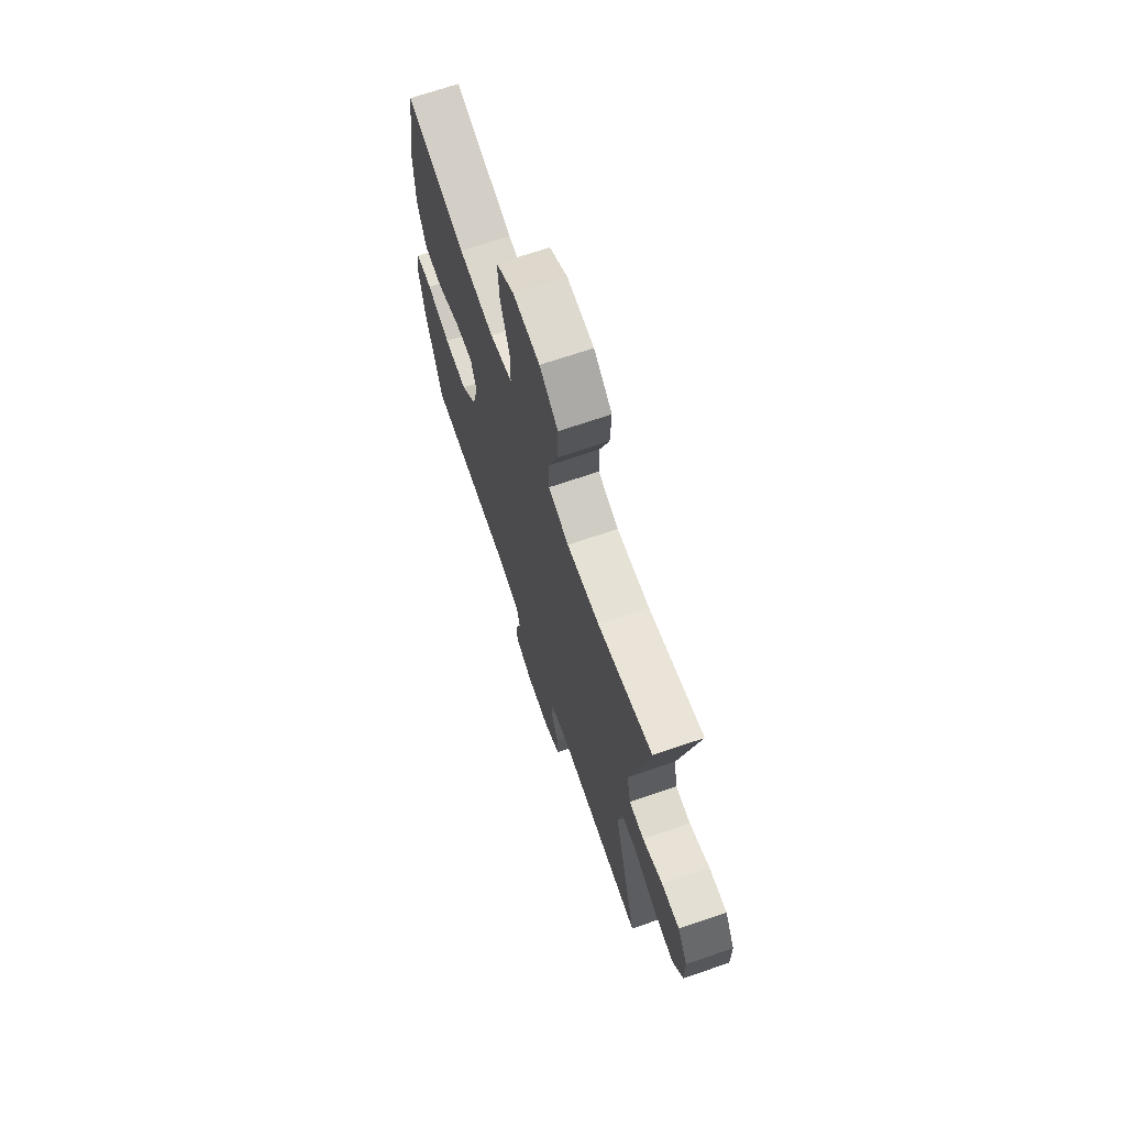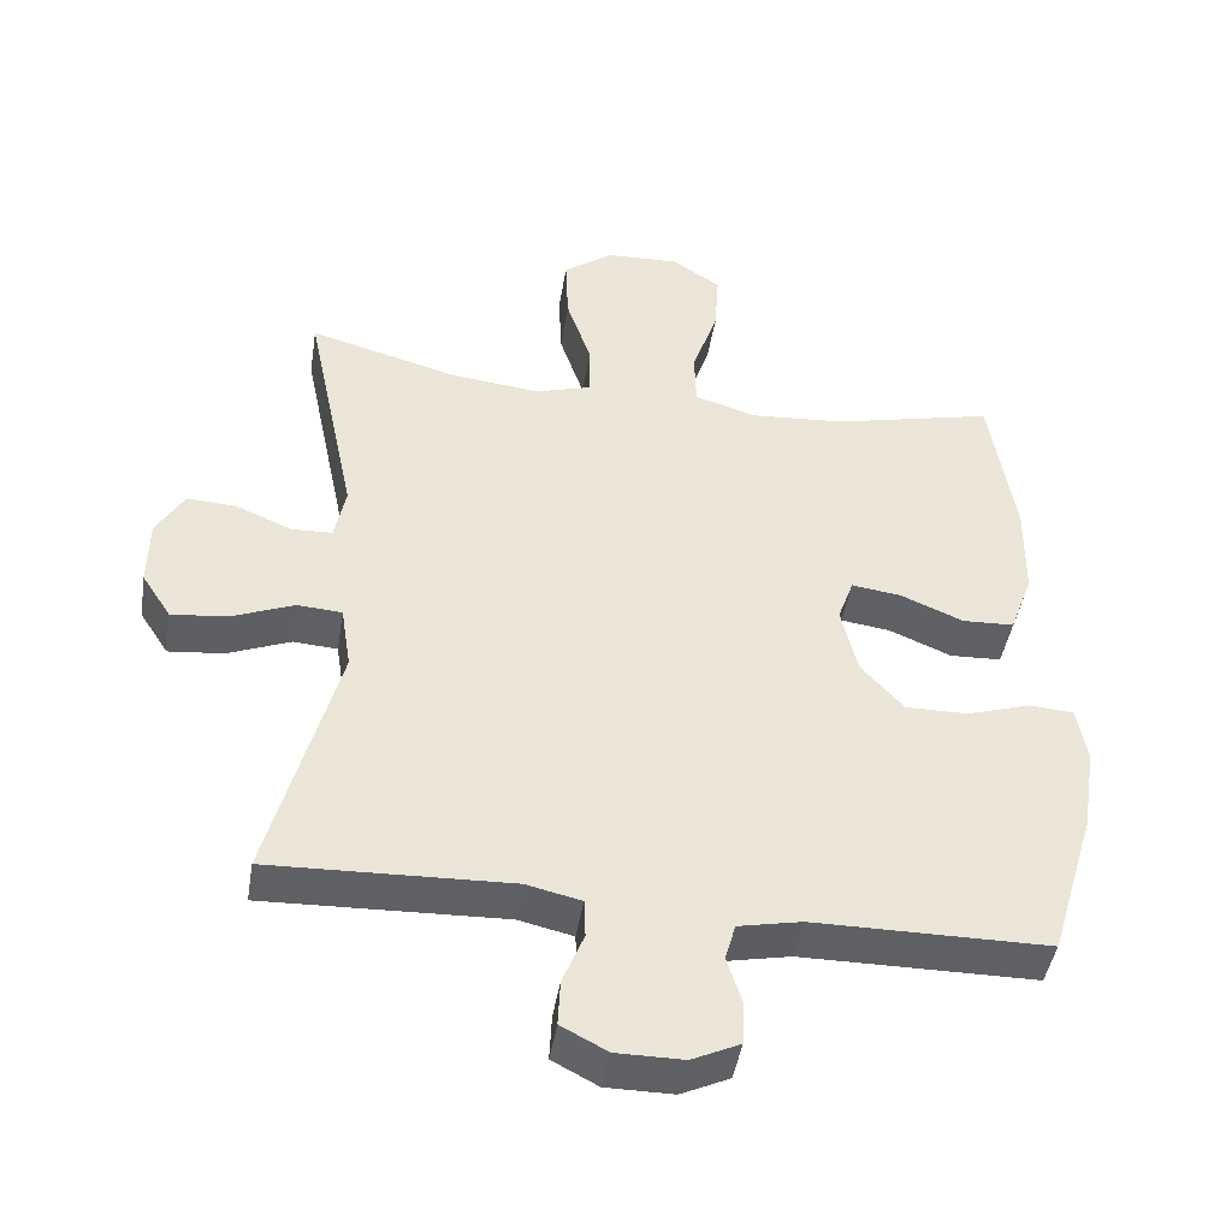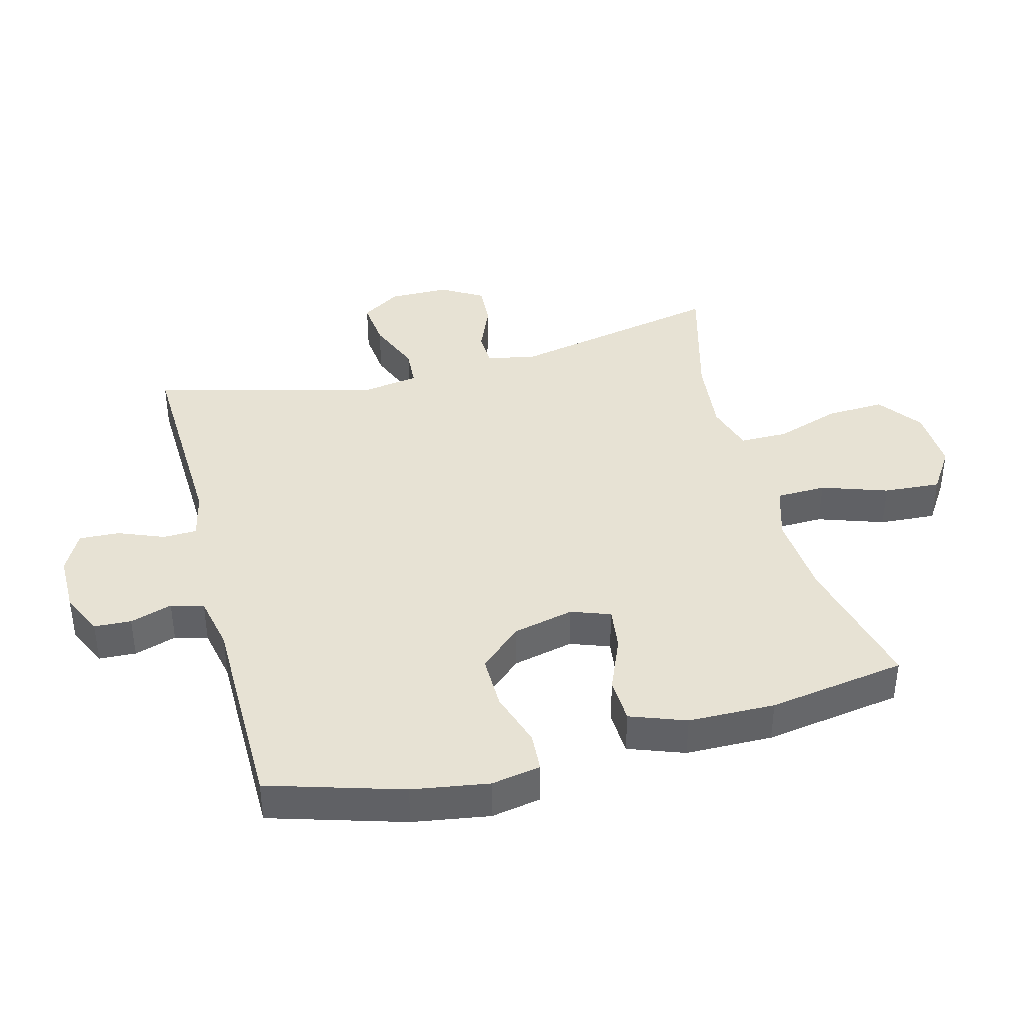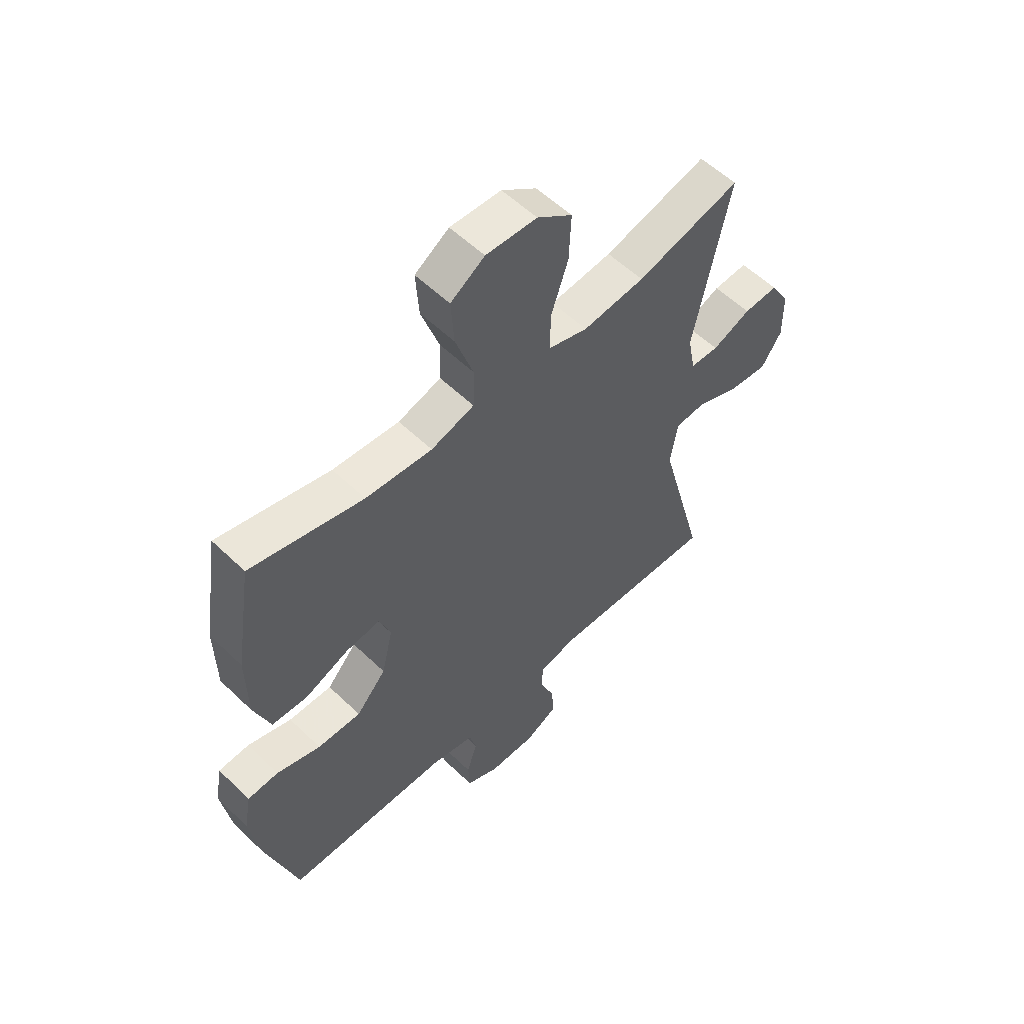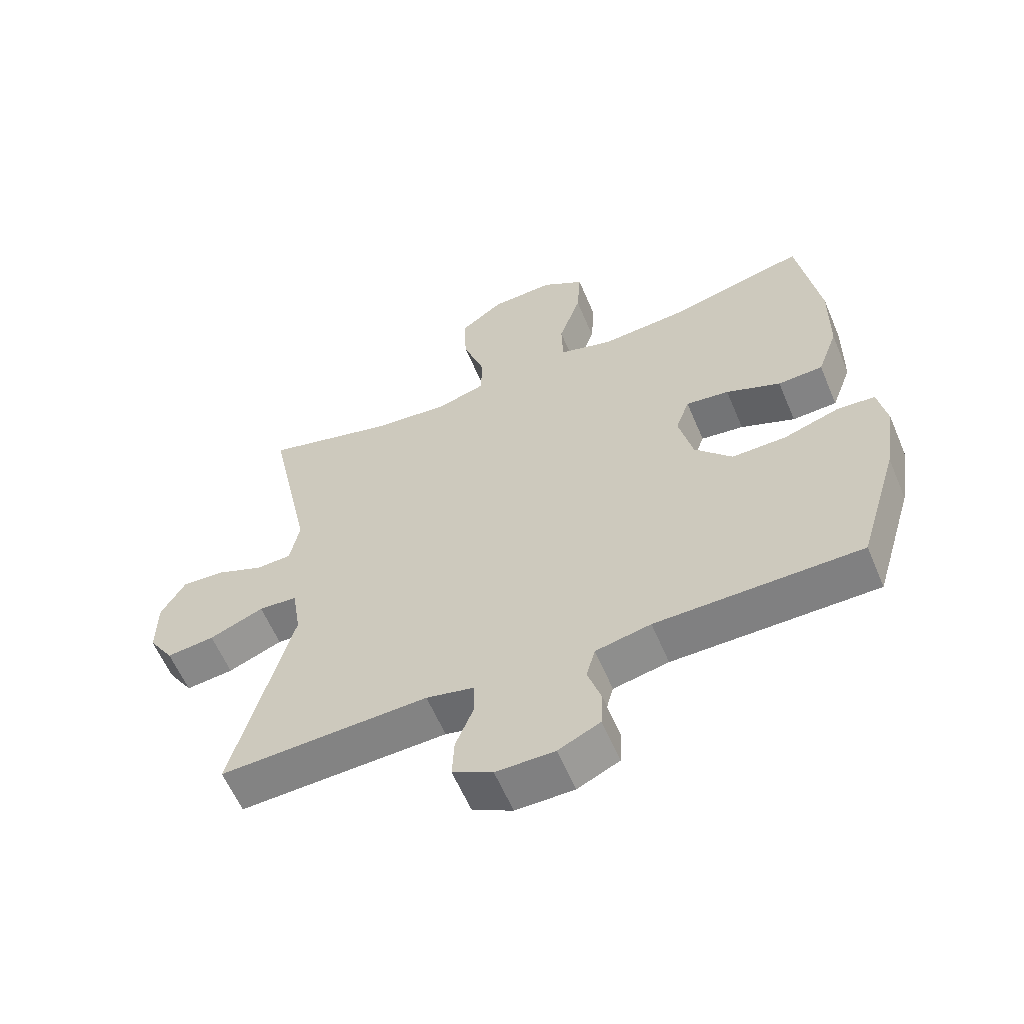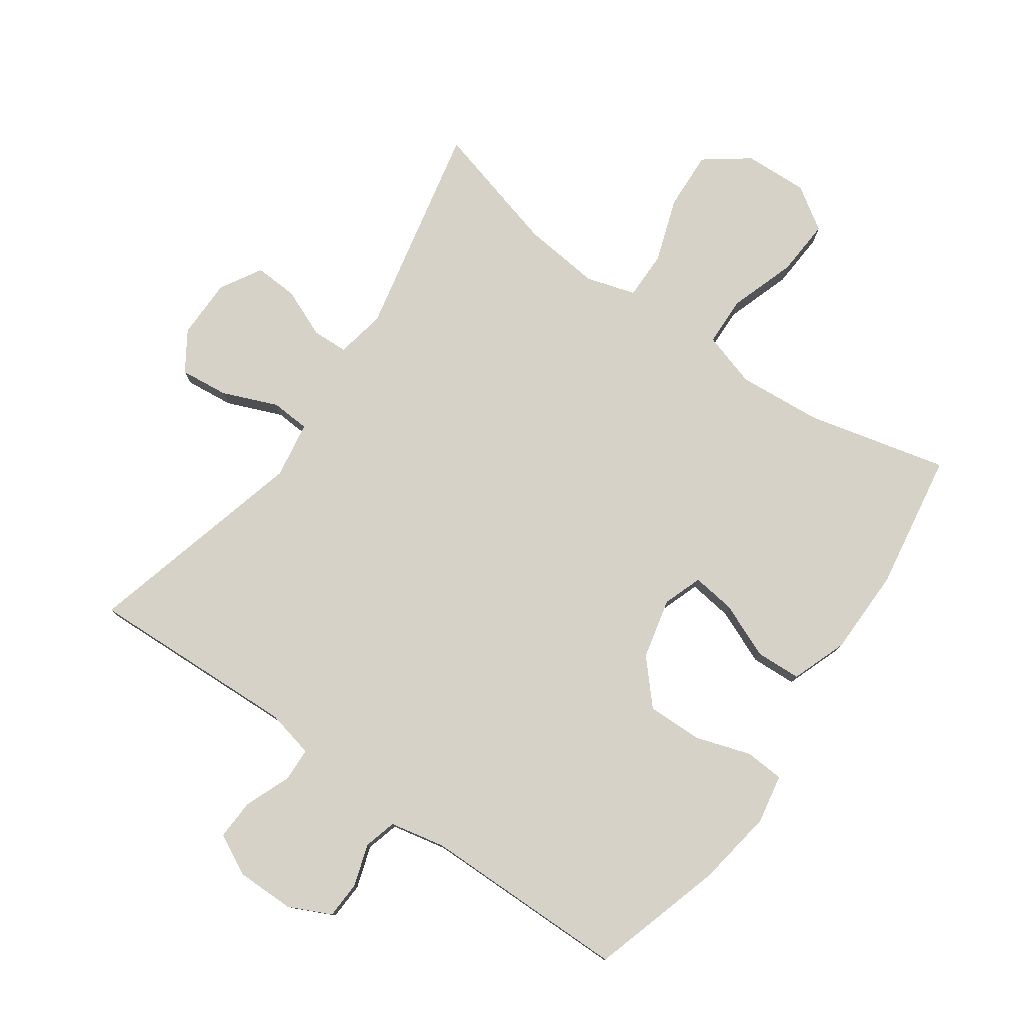
<metadata>
{"format":"obj","ext":"obj","renderer":"f3d","projection":"perspective","resolution":1024,"background":"white","views":[{"elev":69.4,"azim":71.1,"up":"+Z"},{"elev":-44.8,"azim":170.8,"up":"+Z"},{"elev":39.8,"azim":-104.7,"up":"+Y"},{"elev":56.3,"azim":-44.9,"up":"+Z"},{"elev":-60.0,"azim":-157.1,"up":"+Z"},{"elev":78.5,"azim":-145.1,"up":"+Y"}]}
</metadata>
<code>
v -0.5 0.07 -0.5
v -0.563 0.07 -0.291
v -0.582 0.07 -0.171
v -0.568 0.07 -0.094
v -0.507 0.07 -0.09
v -0.42 0.07 -0.118
v -0.334 0.07 -0.119
v -0.275 0.07 -0.053
v -0.253 0.07 0.042
v -0.275 0.07 0.103
v -0.343 0.07 0.094
v -0.429 0.07 0.058
v -0.5 0.07 0.061
v -0.532 0.07 0.148
v -0.534 0.07 0.284
v -0.5 0.07 0.5
v -0.279 0.07 0.447
v -0.148 0.07 0.437
v -0.063 0.07 0.463
v -0.061 0.07 0.541
v -0.096 0.07 0.644
v -0.102 0.07 0.733
v -0.035 0.07 0.777
v 0.065 0.07 0.773
v 0.134 0.07 0.722
v 0.13 0.07 0.63
v 0.096 0.07 0.529
v 0.096 0.07 0.454
v 0.173 0.07 0.431
v 0.295 0.07 0.444
v 0.5 0.07 0.5
v 0.43 0.07 0.164
v 0.445 0.07 0.087
v 0.501 0.07 0.085
v 0.577 0.07 0.117
v 0.645 0.07 0.121
v 0.683 0.07 0.056
v 0.684 0.07 -0.038
v 0.644 0.07 -0.1
v 0.568 0.07 -0.092
v 0.482 0.07 -0.057
v 0.421 0.07 -0.061
v 0.407 0.07 -0.15
v 0.5 0.07 -0.5
v 0.171 0.07 -0.488
v 0.096 0.07 -0.505
v 0.094 0.07 -0.558
v 0.123 0.07 -0.63
v 0.126 0.07 -0.693
v 0.063 0.07 -0.726
v -0.029 0.07 -0.726
v -0.095 0.07 -0.695
v -0.098 0.07 -0.637
v -0.077 0.07 -0.571
v -0.091 0.07 -0.52
v -0.178 0.07 -0.502
v -0.5 0 -0.5
v -0.563 0 -0.291
v -0.582 0 -0.171
v -0.568 0 -0.094
v -0.507 0 -0.09
v -0.42 0 -0.118
v -0.334 0 -0.119
v -0.275 0 -0.053
v -0.253 0 0.042
v -0.275 0 0.103
v -0.343 0 0.094
v -0.429 0 0.058
v -0.5 0 0.061
v -0.532 0 0.148
v -0.534 0 0.284
v -0.5 0 0.5
v -0.279 0 0.447
v -0.148 0 0.437
v -0.063 0 0.463
v -0.061 0 0.541
v -0.096 0 0.644
v -0.102 0 0.733
v -0.035 0 0.777
v 0.065 0 0.773
v 0.134 0 0.722
v 0.13 0 0.63
v 0.096 0 0.529
v 0.096 0 0.454
v 0.173 0 0.431
v 0.295 0 0.444
v 0.5 0 0.5
v 0.43 0 0.164
v 0.445 0 0.087
v 0.501 0 0.085
v 0.577 0 0.117
v 0.645 0 0.121
v 0.683 0 0.056
v 0.684 0 -0.038
v 0.644 0 -0.1
v 0.568 0 -0.092
v 0.482 0 -0.057
v 0.421 0 -0.061
v 0.407 0 -0.15
v 0.5 0 -0.5
v 0.171 0 -0.488
v 0.096 0 -0.505
v 0.094 0 -0.558
v 0.123 0 -0.63
v 0.126 0 -0.693
v 0.063 0 -0.726
v -0.029 0 -0.726
v -0.095 0 -0.695
v -0.098 0 -0.637
v -0.077 0 -0.571
v -0.091 0 -0.52
v -0.178 0 -0.502
f 52 53 54
f 51 52 54
f 50 51 54
f 49 50 54
f 48 49 54
f 47 48 54
f 46 47 54 55
f 45 46 55 56
f 43 44 45
f 1 2 3
f 56 1 3
f 45 56 3
f 43 45 3
f 42 43 3
f 39 40 41
f 38 39 41
f 37 38 41
f 36 37 41
f 35 36 41
f 34 35 41
f 33 34 41 42
f 30 31 32
f 32 33 42
f 30 32 42
f 29 30 42
f 25 26 27
f 24 25 27
f 23 24 27
f 22 23 27
f 21 22 27
f 20 21 27
f 19 20 27 28
f 28 29 42
f 19 28 42
f 18 19 42
f 15 16 17
f 14 15 17
f 13 14 17
f 12 13 17
f 11 12 17
f 10 11 17 18
f 3 4 5 6
f 3 6 7
f 42 3 7
f 9 10 18 42
f 8 9 42
f 7 8 42
f 110 109 108
f 110 108 107
f 110 107 106
f 110 106 105
f 110 105 104
f 110 104 103
f 111 110 103 102
f 112 111 102 101
f 101 100 99
f 59 58 57
f 59 57 112
f 59 112 101
f 59 101 99
f 59 99 98
f 97 96 95
f 97 95 94
f 97 94 93
f 97 93 92
f 97 92 91
f 97 91 90
f 98 97 90 89
f 88 87 86
f 98 89 88
f 98 88 86
f 98 86 85
f 83 82 81
f 83 81 80
f 83 80 79
f 83 79 78
f 83 78 77
f 83 77 76
f 84 83 76 75
f 98 85 84
f 98 84 75
f 98 75 74
f 73 72 71
f 73 71 70
f 73 70 69
f 73 69 68
f 73 68 67
f 74 73 67 66
f 62 61 60 59
f 63 62 59
f 63 59 98
f 98 74 66 65
f 98 65 64
f 98 64 63
f 1 57 58 2
f 2 58 59 3
f 3 59 60 4
f 4 60 61 5
f 5 61 62 6
f 6 62 63 7
f 7 63 64 8
f 8 64 65 9
f 9 65 66 10
f 10 66 67 11
f 11 67 68 12
f 12 68 69 13
f 13 69 70 14
f 14 70 71 15
f 15 71 72 16
f 16 72 73 17
f 17 73 74 18
f 18 74 75 19
f 19 75 76 20
f 20 76 77 21
f 21 77 78 22
f 22 78 79 23
f 23 79 80 24
f 24 80 81 25
f 25 81 82 26
f 26 82 83 27
f 27 83 84 28
f 28 84 85 29
f 29 85 86 30
f 30 86 87 31
f 31 87 88 32
f 32 88 89 33
f 33 89 90 34
f 34 90 91 35
f 35 91 92 36
f 36 92 93 37
f 37 93 94 38
f 38 94 95 39
f 39 95 96 40
f 40 96 97 41
f 41 97 98 42
f 42 98 99 43
f 43 99 100 44
f 44 100 101 45
f 45 101 102 46
f 46 102 103 47
f 47 103 104 48
f 48 104 105 49
f 49 105 106 50
f 50 106 107 51
f 51 107 108 52
f 52 108 109 53
f 53 109 110 54
f 54 110 111 55
f 55 111 112 56
f 56 112 57 1

</code>
